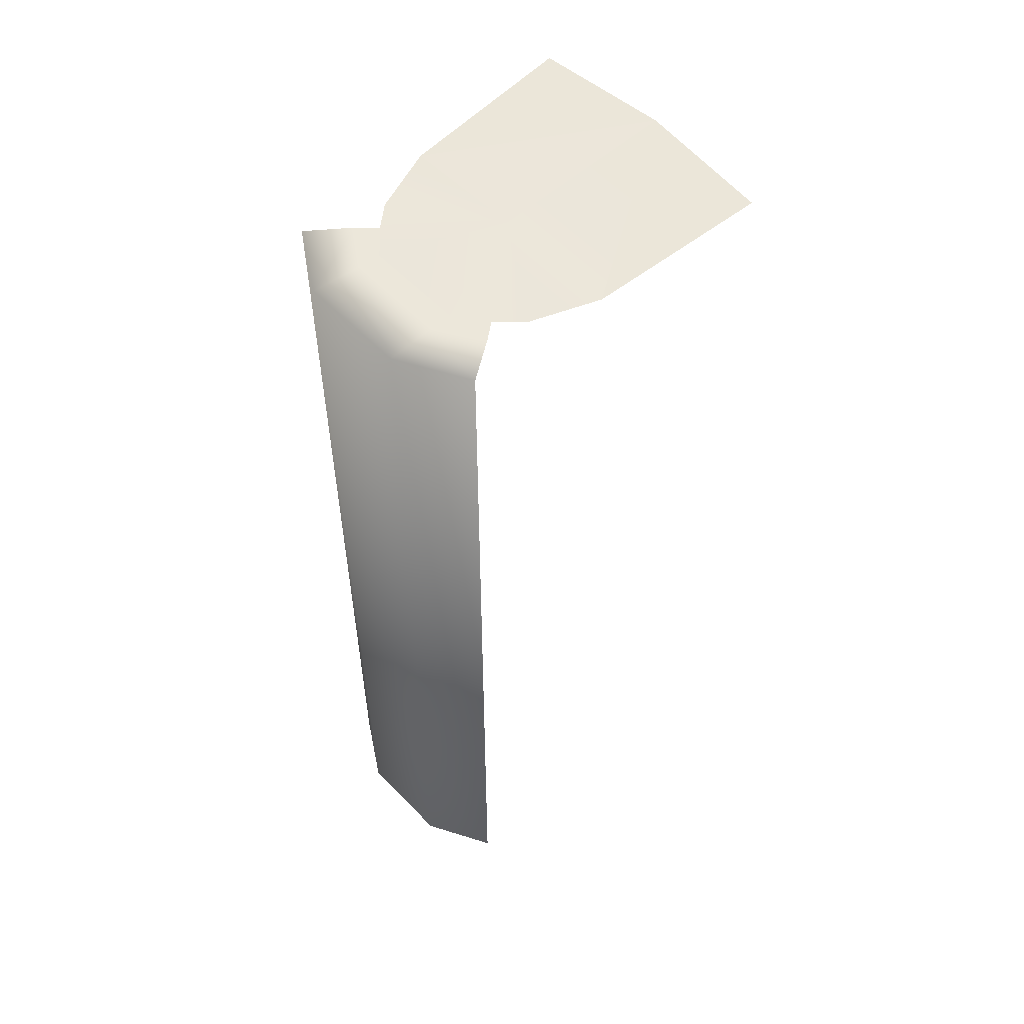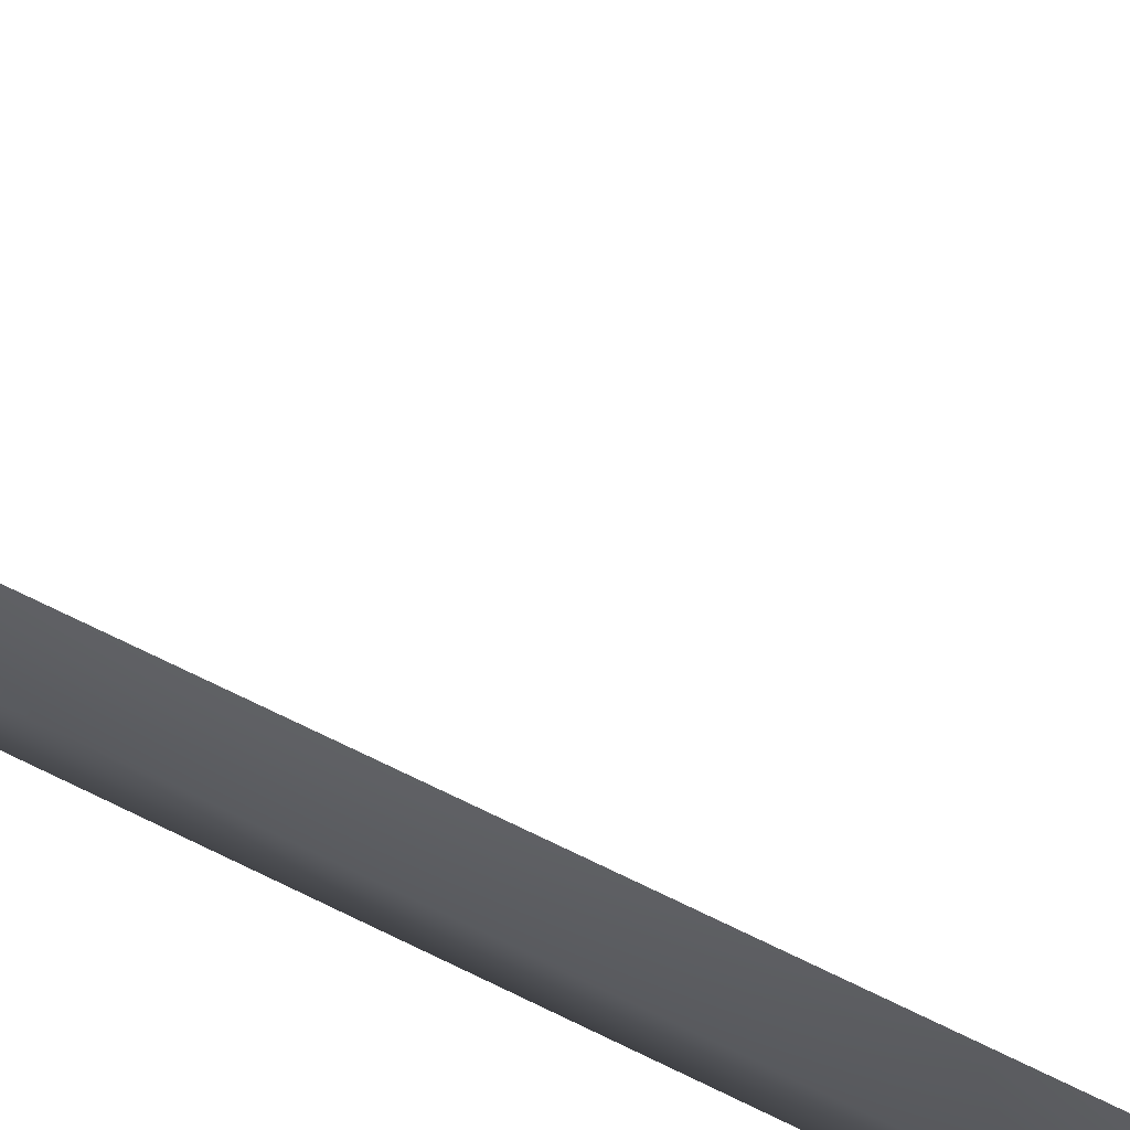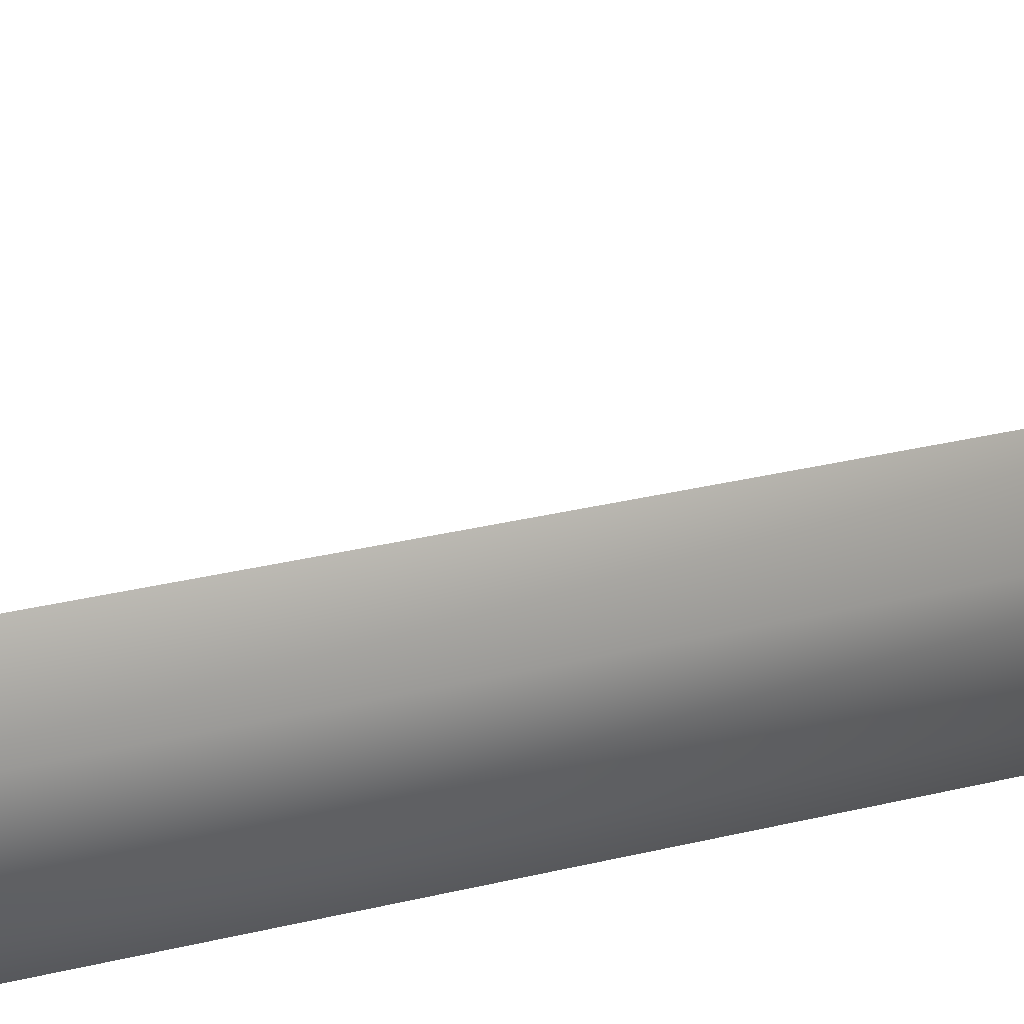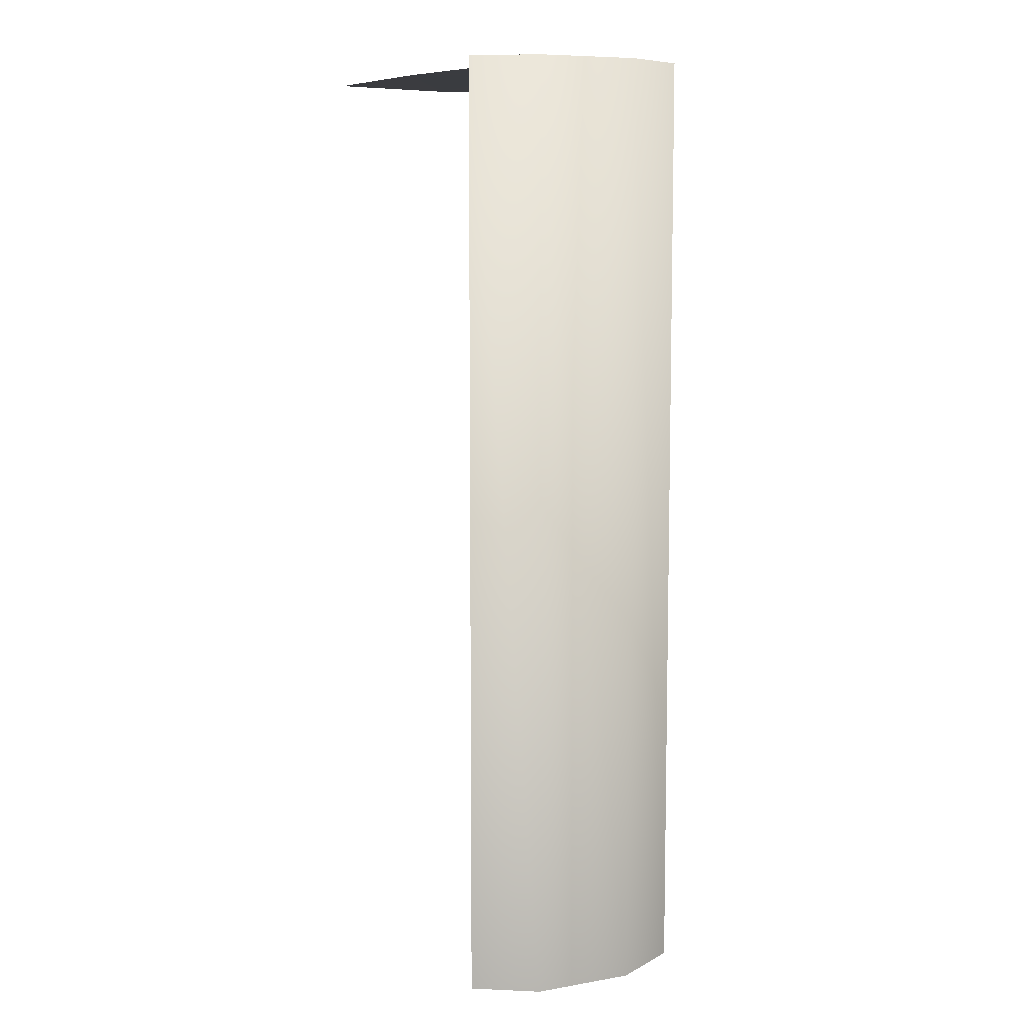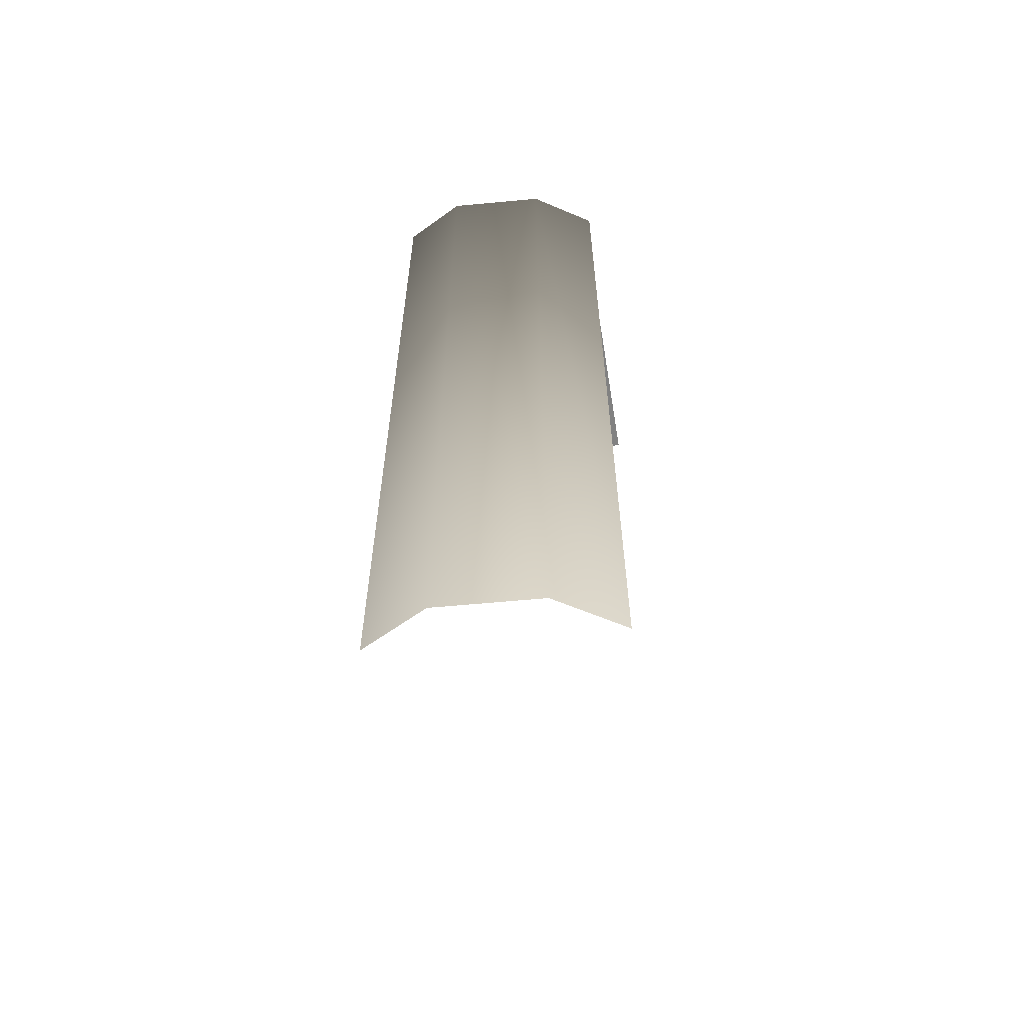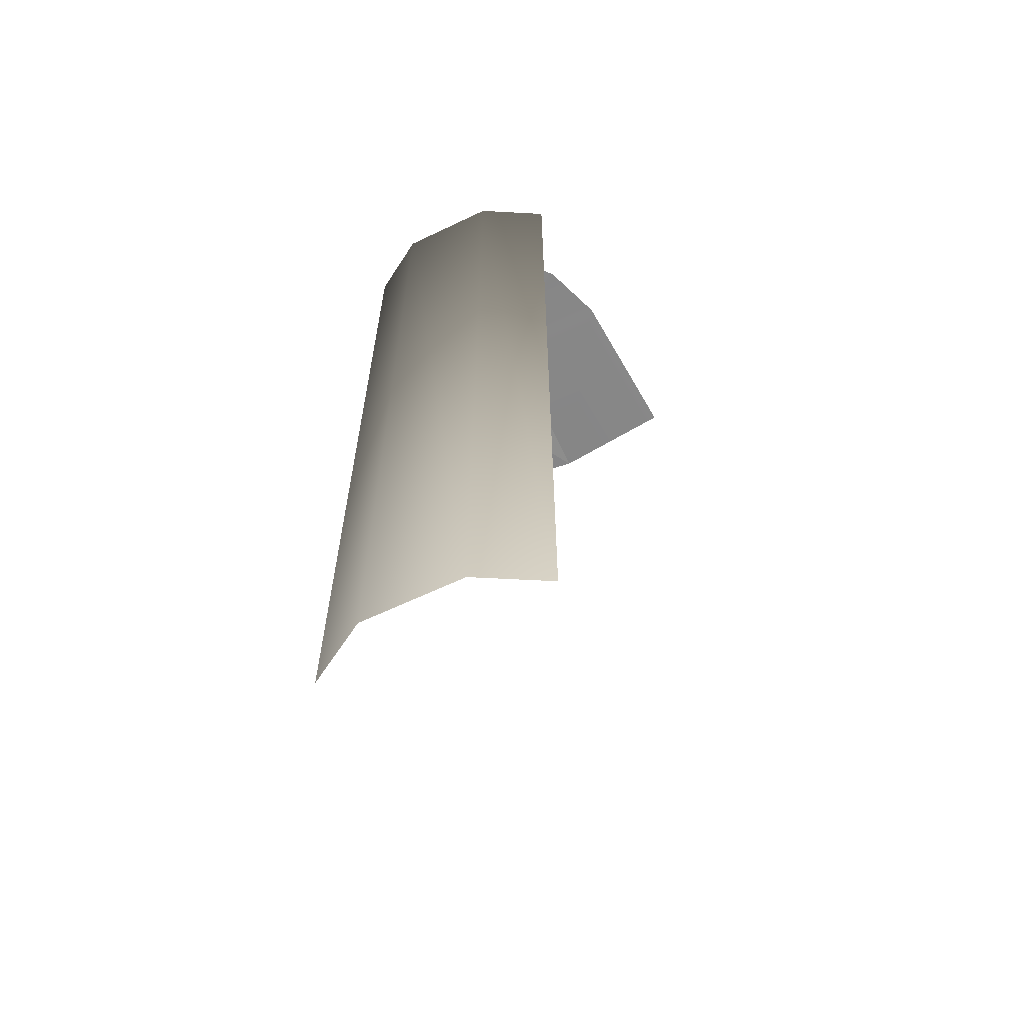
<metadata>
{"format":"obj","ext":"obj","renderer":"f3d","projection":"perspective","resolution":1024,"background":"white","views":[{"elev":56.4,"azim":136.9,"up":"+Y"},{"elev":72.4,"azim":115.8,"up":"+Z"},{"elev":37.7,"azim":73.6,"up":"+Z"},{"elev":8.9,"azim":65.4,"up":"+Y"},{"elev":-60.2,"azim":95.4,"up":"+Y"},{"elev":-62.3,"azim":115.8,"up":"+Y"}]}
</metadata>
<code>
g El_Center_WaterBlock_Water
v 1.081 -5.07 0.3002
v 0.8625 0.3533 0.643
v 1.072 0.3533 0.2994
v 0.8695 -5.07 0.6488
v 0.6437 0.3379 0.4912
v 0.7896 0.3329 0.2798
v 0.6716 0.3294 0.2687
v 0.5447 0.3224 0.4127
v 0.8726 -5.07 -0.6601
v 1.073 0.3533 -0.2793
v 0.8656 0.3533 -0.6542
v 1.082 -5.07 -0.2801
v 0.7909 0.3329 -0.2599
v 0.6468 0.3379 -0.5024
v 0.7909 0.3329 -0.2599
v 0.5478 0.3224 -0.424
v 0.673 0.3294 -0.2487
v 0.04618 0.3007 0.6661
v -1.044 0.2924 0.01267
v 0.0436 0.3212 2.619e-05
v 0.6716 0.3294 0.2687
v 0.5447 0.3224 0.4127
v 0.4163 0.3112 0.5244
v 0.04618 0.3007 0.6661
v -1.044 0.2924 0.01267
v -0.9543 0.3017 0.7356
v 0.04057 0.3007 -0.6778
v -0.9752 0.3017 -0.7464
v 0.04057 0.3007 -0.6778
v 0.0436 0.3212 2.619e-05
v 0.4194 0.3112 -0.5356
v 0.5478 0.3224 -0.424
v 0.673 0.3294 -0.2487
v 1.072 0.3533 0.2994
v 1.082 -5.07 -0.2801
v 1.081 -5.07 0.3002
v 1.073 0.3533 -0.2793
v 0.7896 0.3329 0.2798
v 0.7909 0.3329 -0.2599
v 0.6716 0.3294 0.2687
v 0.673 0.3294 -0.2487
g El_Center_WaterBlock_Water_0
f 3 2 1
f 4 1 2
f 2 3 5
f 6 5 3
f 6 7 5
f 8 5 7
f 11 10 9
f 12 9 10
f 10 11 13
f 14 13 11
f 14 16 15
f 17 15 16
f 20 19 18
f 22 21 20
f 23 22 20
f 24 23 20
f 26 24 25
f 28 25 27
f 30 29 25
f 30 31 29
f 32 31 30
f 33 32 30
f 21 33 30
f 36 35 34
f 37 34 35
f 34 37 38
f 39 38 37
f 38 39 40
f 41 40 39

</code>
